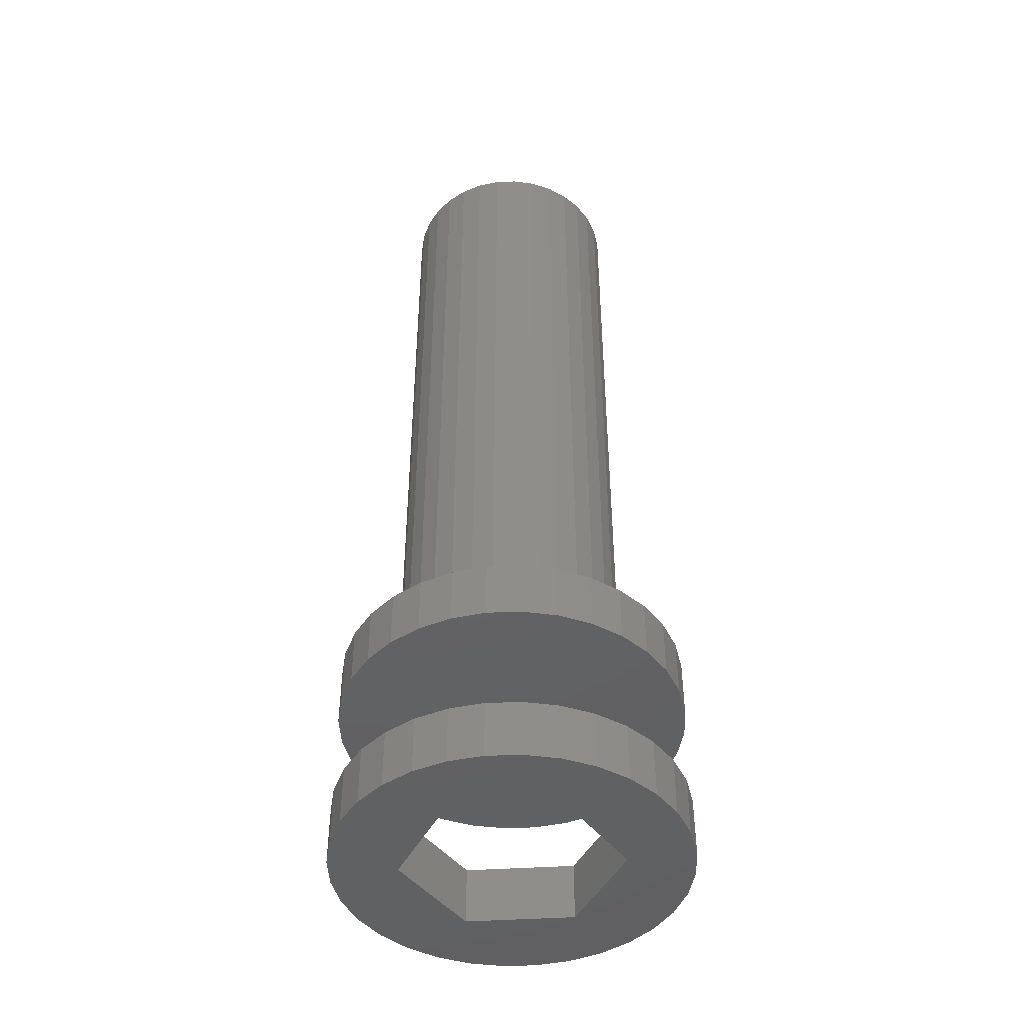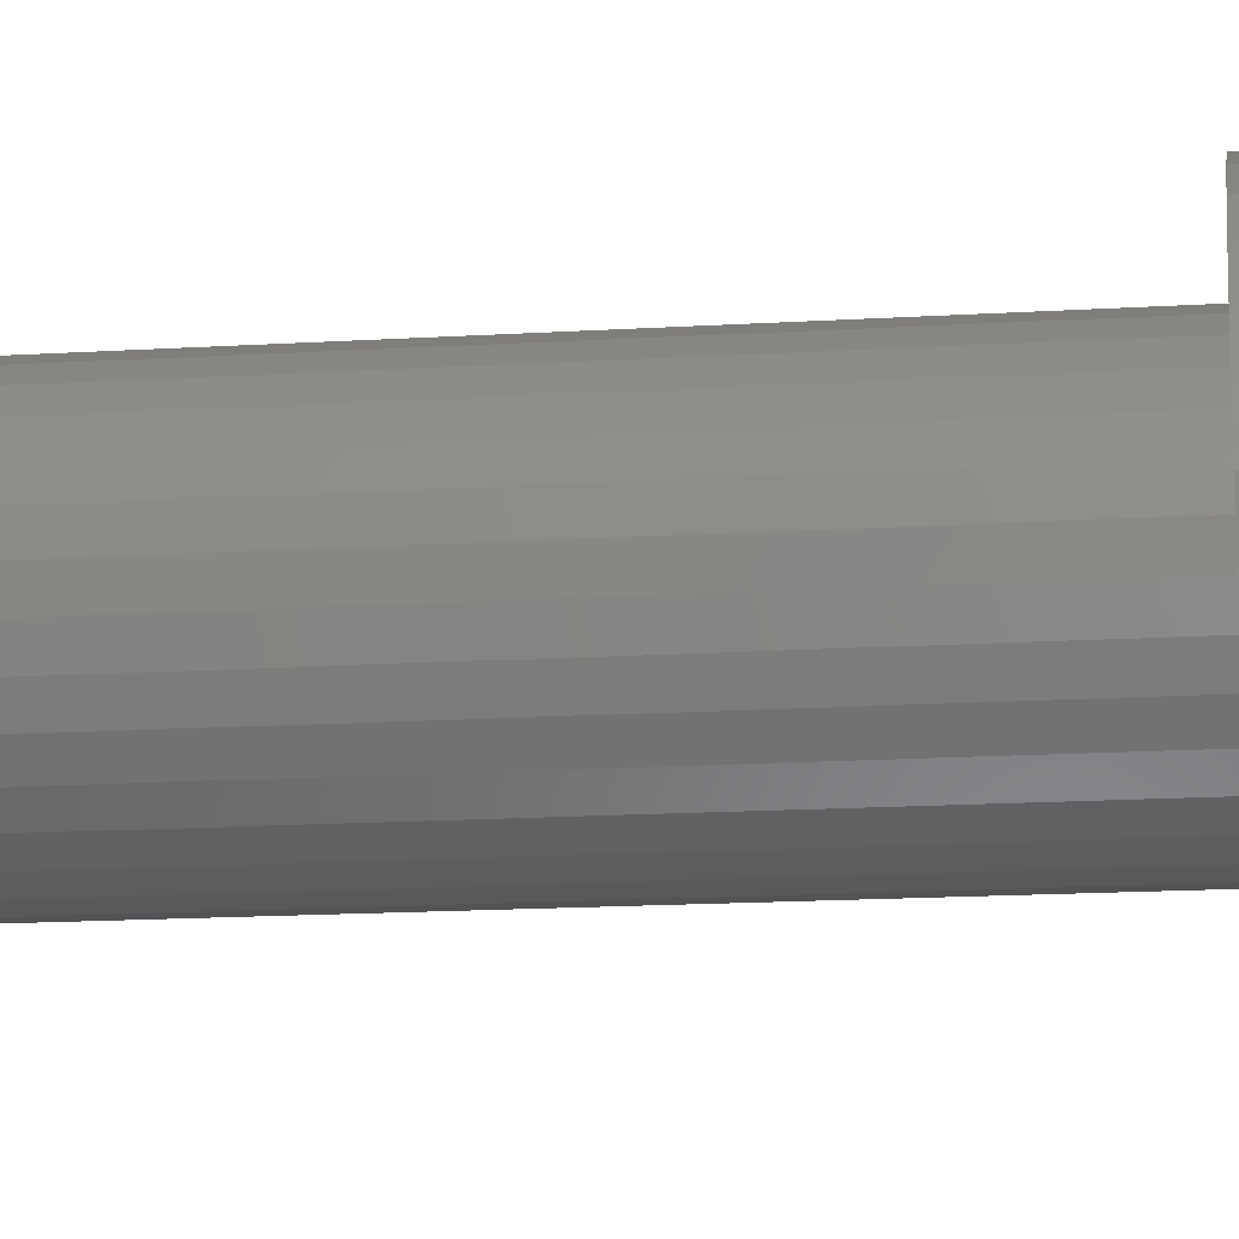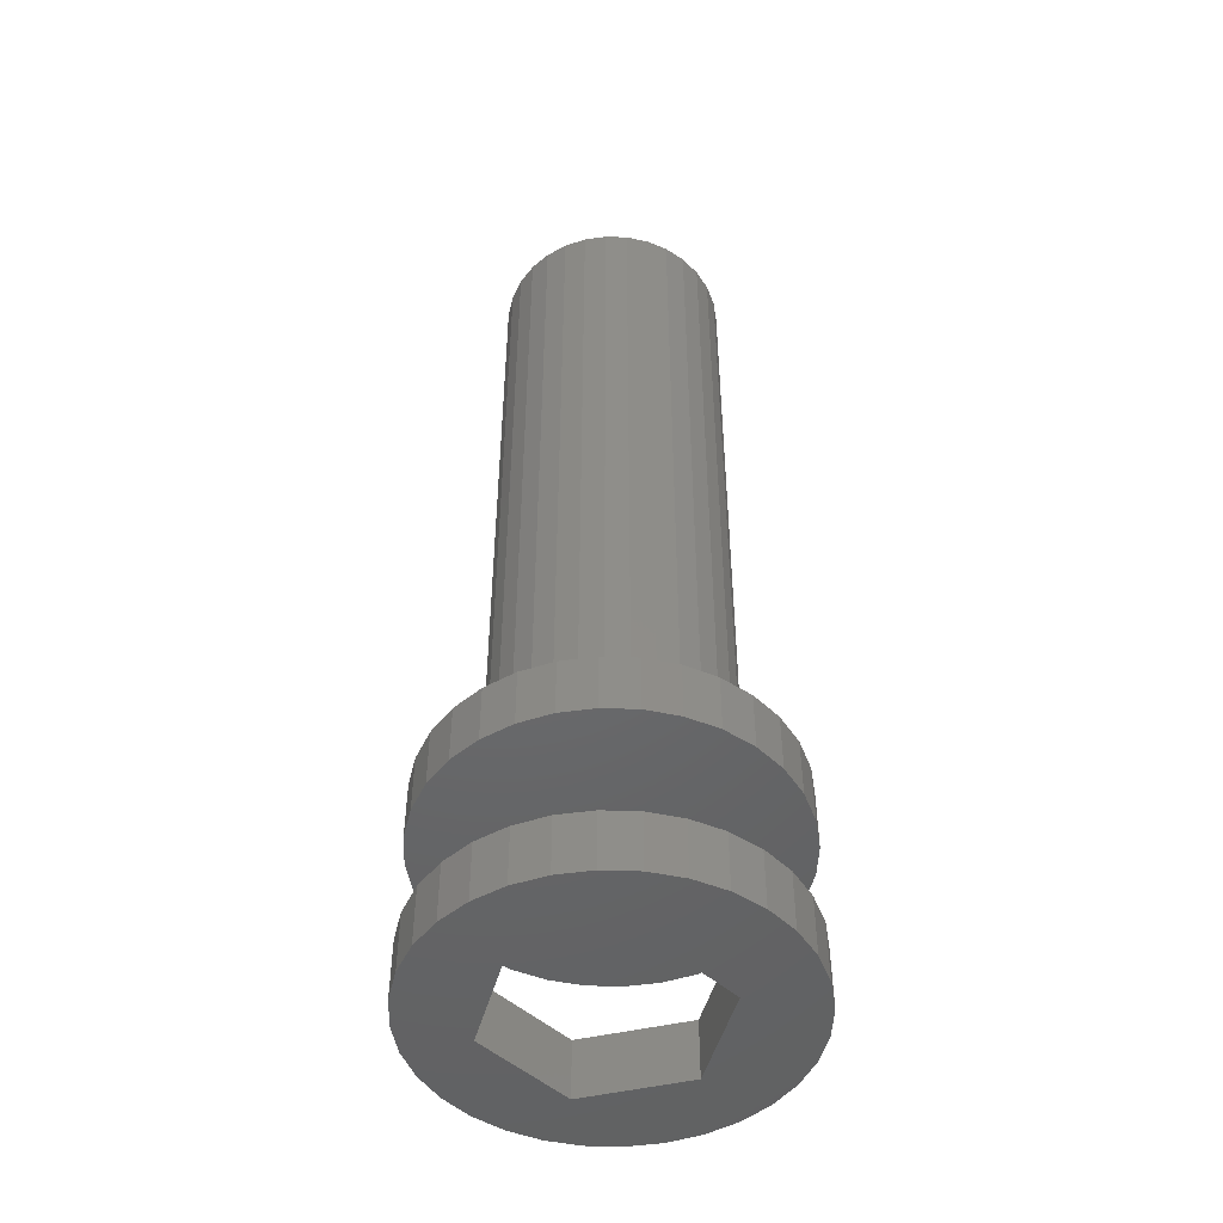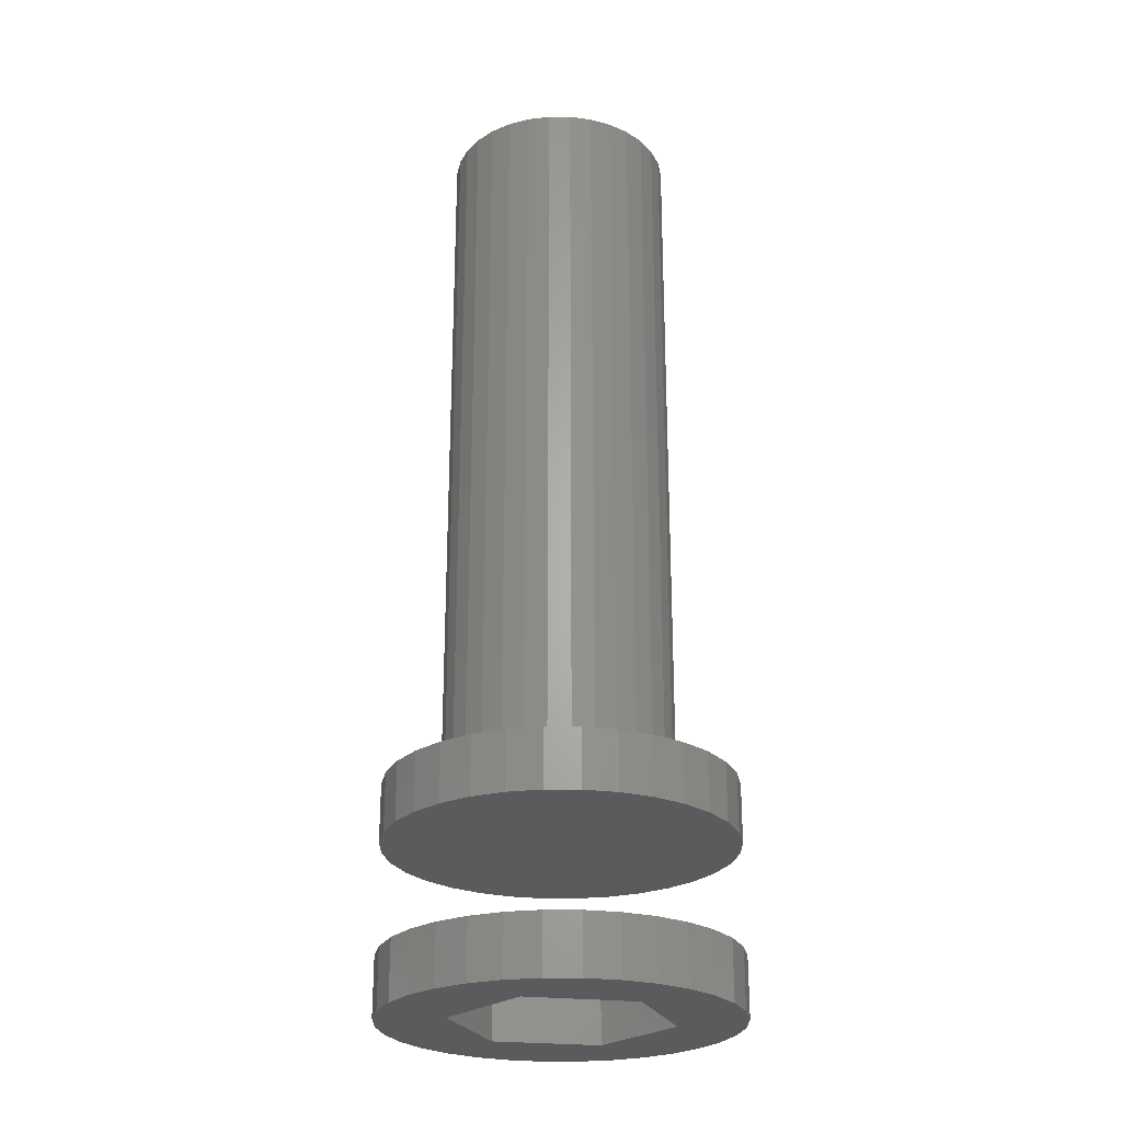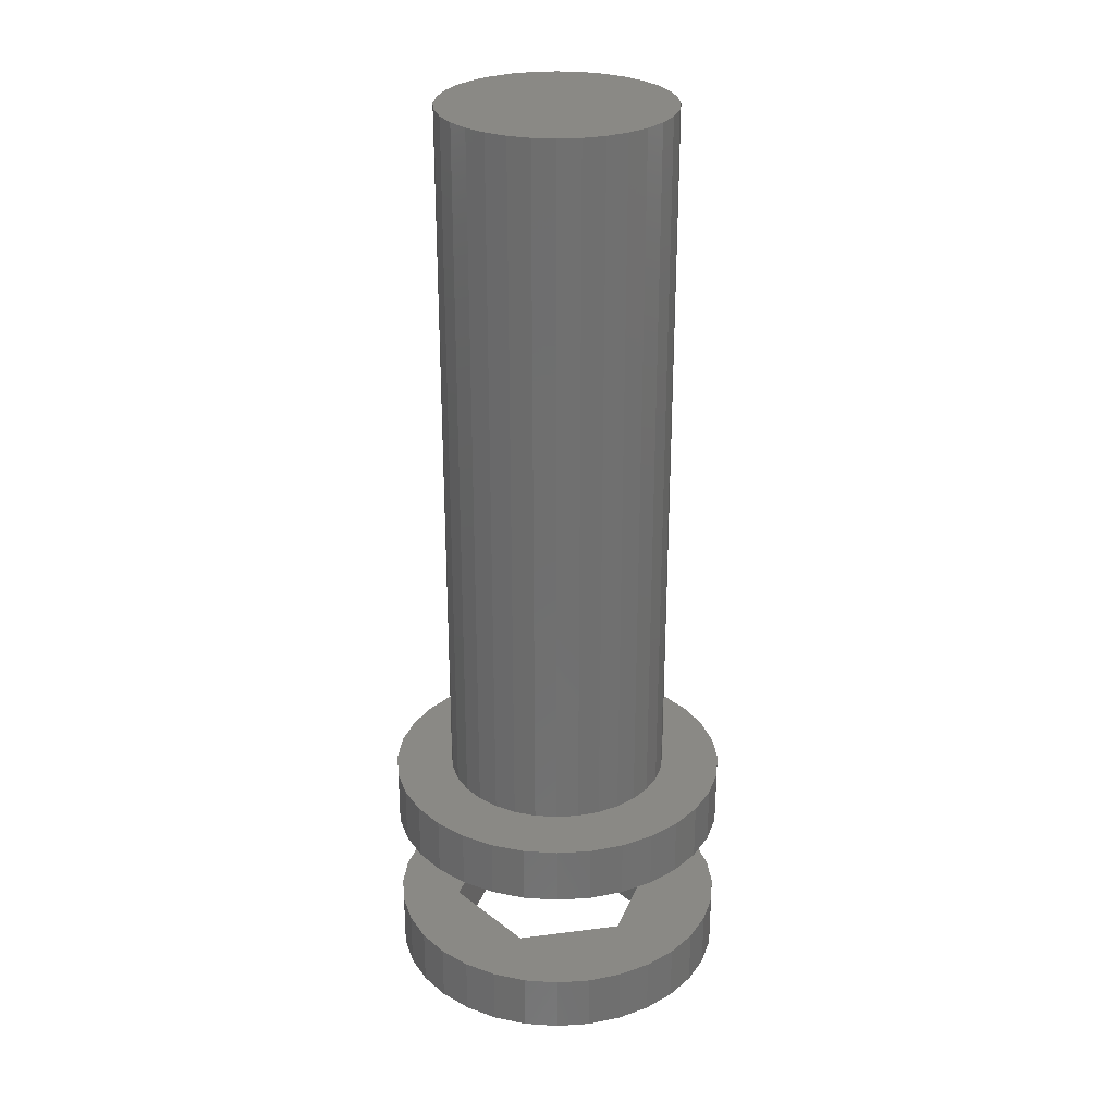
<metadata>
{"format":"stl","ext":"stl","renderer":"f3d","projection":"perspective","resolution":1024,"background":"white","views":[{"elev":-44.9,"azim":-25.7,"up":"+Y"},{"elev":-15.1,"azim":-82.3,"up":"+Z"},{"elev":-47.9,"azim":104.7,"up":"+Y"},{"elev":-25.4,"azim":-39.8,"up":"+Y"},{"elev":28.1,"azim":78.9,"up":"+Y"}]}
</metadata>
<code>
# stl→obj: 204 verts, 404 faces
v -0.02161 0.1328 0.1355
v 0.0323 0.1328 0.1355
v 0.005345 0.1328 0.1382
v -0.04753 0.1328 0.1276
v 0.05822 0.1328 0.1276
v 0.05822 0.1328 -0.1276
v -0.02161 0.1328 -0.1355
v 0.0323 0.1328 -0.1355
v 0.005345 0.1328 -0.1382
v 0.0821 0.1328 0.1149
v -0.07141 0.1328 0.1149
v 0.103 0.1328 0.09769
v -0.09235 0.1328 0.09769
v 0.1202 0.1328 0.07676
v -0.1095 0.1328 0.07676
v 0.133 0.1328 0.05287
v -0.1223 0.1328 0.05287
v 0.1408 0.1328 0.02695
v -0.1302 0.1328 0.02695
v 0.1435 0.1328 -1.692e-17
v -0.1328 0.1328 1.692e-17
v 0.1408 0.1328 -0.02695
v -0.1302 0.1328 -0.02695
v 0.133 0.1328 -0.05287
v -0.1223 0.1328 -0.05287
v 0.1202 0.1328 -0.07676
v -0.1095 0.1328 -0.07676
v 0.103 0.1328 -0.09769
v -0.09235 0.1328 -0.09769
v 0.0821 0.1328 -0.1149
v -0.07141 0.1328 -0.1149
v -0.04753 0.1328 -0.1276
v -0.07031 -2.167e-34 -0.03906
v 0.004687 1.529e-18 -0.08125
v -0.07031 0.04688 -0.03906
v 0.004687 0.04688 -0.08125
v 0.07812 8.24e-18 -0.03906
v 0.07812 0.04688 -0.03906
v 0.07812 1.361e-17 0.04688
v 0.07812 0.04688 0.04688
v 0.004687 1.216e-17 0.08906
v 0.004687 0.04688 0.08906
v -0.07031 5.367e-18 0.04688
v -0.07031 0.04688 0.04688
v -0.1328 6.208e-18 1.692e-17
v -0.1302 6.356e-18 0.02695
v -0.1302 6.356e-18 -0.02695
v 0.1435 2.155e-17 -1.692e-17
v 0.1408 2.14e-17 -0.02695
v 0.1408 2.14e-17 0.02695
v -0.1223 6.792e-18 -0.05287
v -0.1095 7.501e-18 -0.07676
v -0.09235 8.455e-18 -0.09769
v -0.07141 9.617e-18 -0.1149
v -0.04753 1.094e-17 -0.1276
v -0.02161 1.238e-17 -0.1355
v 0.005345 1.388e-17 -0.1382
v 0.0323 1.537e-17 -0.1355
v 0.05822 1.681e-17 -0.1276
v 0.0821 1.814e-17 -0.1149
v 0.103 1.93e-17 -0.09769
v 0.1202 2.025e-17 -0.07676
v 0.133 2.096e-17 -0.05287
v 0.1202 2.025e-17 0.07676
v 0.103 1.93e-17 0.09769
v 0.0821 1.814e-17 0.1149
v 0.05822 1.681e-17 0.1276
v 0.0323 1.537e-17 0.1355
v 0.005345 1.388e-17 0.1382
v -0.02161 1.238e-17 0.1355
v -0.04753 1.094e-17 0.1276
v -0.07141 9.617e-18 0.1149
v -0.09235 8.455e-18 0.09769
v -0.1095 7.501e-18 0.07676
v -0.1223 6.792e-18 0.05287
v 0.133 2.096e-17 0.05287
v -0.1302 0.04688 0.02695
v -0.1328 0.04688 1.692e-17
v -0.1302 0.04688 -0.02695
v 0.1408 0.04688 -0.02695
v 0.1435 0.04688 -5.076e-17
v 0.1408 0.04688 0.02695
v 0.133 0.04688 -0.05287
v 0.1202 0.04688 -0.07676
v 0.103 0.04688 -0.09769
v 0.0821 0.04688 -0.1149
v 0.05822 0.04688 -0.1276
v 0.0323 0.04688 -0.1355
v 0.005345 0.04688 -0.1382
v -0.02161 0.04688 -0.1355
v -0.04753 0.04688 -0.1276
v -0.07141 0.04688 -0.1149
v -0.09235 0.04688 -0.09769
v -0.1095 0.04688 -0.07676
v -0.1223 0.04688 -0.05287
v -0.1095 0.04688 0.07676
v -0.09235 0.04688 0.09769
v -0.07141 0.04688 0.1149
v -0.04753 0.04688 0.1276
v -0.02161 0.04688 0.1355
v 0.005345 0.04688 0.1382
v 0.0323 0.04688 0.1355
v 0.05822 0.04688 0.1276
v 0.0821 0.04688 0.1149
v 0.103 0.04688 0.09769
v 0.1202 0.04688 0.07676
v -0.1223 0.04688 0.05287
v 0.133 0.04688 0.05287
v -0.04748 0.1797 0.07549
v -0.1095 0.1797 0.07676
v -0.03178 0.1797 0.08388
v -0.1328 0.1797 1.692e-17
v -0.08608 0.1797 0.01771
v -0.08783 0.1797 -3.335e-17
v -0.1095 0.1797 -0.07676
v -0.04748 0.1797 -0.07549
v -0.03178 0.1797 -0.08388
v -0.09235 0.1797 -0.09769
v -0.01475 0.1797 -0.08904
v 0.0377 0.1797 0.08388
v 0.02067 0.1797 0.08904
v 0.103 0.1797 0.09769
v 0.1202 0.1797 0.07676
v 0.0534 0.1797 0.07549
v 0.06716 0.1797 0.0642
v 0.0377 0.1797 -0.08388
v 0.0534 0.1797 -0.07549
v 0.1202 0.1797 -0.07676
v 0.103 0.1797 -0.09769
v 0.02067 0.1797 -0.08904
v 0.002961 0.1797 0.09079
v -0.09235 0.1797 0.09769
v -0.07141 0.1797 0.1149
v -0.04753 0.1797 0.1276
v -0.02161 0.1797 0.1355
v 0.005345 0.1797 0.1382
v 0.0323 0.1797 0.1355
v 0.05822 0.1797 0.1276
v 0.0821 0.1797 0.1149
v -0.01475 0.1797 0.08904
v 0.002961 0.1797 -0.09079
v 0.0821 0.1797 -0.1149
v 0.05822 0.1797 -0.1276
v 0.0323 0.1797 -0.1355
v 0.005345 0.1797 -0.1382
v -0.02161 0.1797 -0.1355
v -0.04753 0.1797 -0.1276
v -0.07141 0.1797 -0.1149
v -0.06124 0.1797 0.0642
v -0.07253 0.1797 0.05044
v -0.1223 0.1797 0.05287
v -0.08092 0.1797 0.03474
v -0.1302 0.1797 0.02695
v -0.08092 0.1797 -0.03474
v -0.1302 0.1797 -0.02695
v -0.08608 0.1797 -0.01771
v -0.06124 0.1797 -0.0642
v -0.1223 0.1797 -0.05287
v -0.07253 0.1797 -0.05044
v 0.09375 0.1797 3.335e-17
v 0.09201 0.1797 0.01771
v 0.1435 0.1797 -1.692e-17
v 0.08684 0.1797 0.03474
v 0.1408 0.1797 0.02695
v 0.07845 0.1797 0.05044
v 0.133 0.1797 0.05287
v 0.08684 0.1797 -0.03474
v 0.09201 0.1797 -0.01771
v 0.1408 0.1797 -0.02695
v 0.06716 0.1797 -0.0642
v 0.07845 0.1797 -0.05044
v 0.133 0.1797 -0.05287
v -0.08783 0.75 -3.335e-17
v -0.08608 0.75 -0.01771
v -0.08092 0.75 -0.03474
v -0.07253 0.75 -0.05044
v -0.06124 0.75 -0.0642
v -0.04748 0.75 -0.07549
v -0.03178 0.75 -0.08388
v -0.01475 0.75 -0.08904
v 0.002961 0.75 -0.09079
v 0.02067 0.75 -0.08904
v 0.0377 0.75 -0.08388
v 0.0534 0.75 -0.07549
v 0.06716 0.75 -0.0642
v 0.07845 0.75 -0.05044
v 0.08684 0.75 -0.03474
v 0.09201 0.75 -0.01771
v 0.09375 0.75 3.335e-17
v 0.09201 0.75 0.01771
v 0.08684 0.75 0.03474
v 0.07845 0.75 0.05044
v 0.06716 0.75 0.0642
v 0.0534 0.75 0.07549
v 0.0377 0.75 0.08388
v 0.02067 0.75 0.08904
v 0.002961 0.75 0.09079
v -0.01475 0.75 0.08904
v -0.03178 0.75 0.08388
v -0.04748 0.75 0.07549
v -0.06124 0.75 0.0642
v -0.07253 0.75 0.05044
v -0.08092 0.75 0.03474
v -0.08608 0.75 0.01771
f 1 2 3
f 2 1 4
f 2 4 5
f 6 7 8
f 8 7 9
f 5 4 10
f 10 4 11
f 10 11 12
f 12 11 13
f 12 13 14
f 14 13 15
f 14 15 16
f 16 15 17
f 16 17 18
f 18 17 19
f 18 19 20
f 20 19 21
f 20 21 22
f 22 21 23
f 22 23 24
f 24 23 25
f 24 25 26
f 26 25 27
f 26 27 28
f 28 27 29
f 28 29 30
f 30 29 31
f 30 31 6
f 6 31 32
f 6 32 7
f 33 34 35
f 35 34 36
f 34 37 36
f 36 37 38
f 37 39 38
f 38 39 40
f 39 41 40
f 40 41 42
f 41 43 42
f 42 43 44
f 43 33 44
f 44 33 35
f 45 33 46
f 45 47 33
f 48 37 49
f 48 50 37
f 34 33 47
f 34 47 51
f 34 51 52
f 34 52 53
f 34 53 54
f 34 54 55
f 34 55 56
f 34 56 57
f 34 57 58
f 34 58 59
f 34 59 60
f 34 60 61
f 34 61 62
f 34 62 63
f 34 63 49
f 34 49 37
f 41 39 64
f 41 64 65
f 41 65 66
f 41 66 67
f 41 67 68
f 41 68 69
f 41 69 70
f 41 70 71
f 41 71 72
f 41 72 73
f 41 73 74
f 41 74 43
f 46 33 75
f 75 33 43
f 75 43 74
f 37 50 39
f 39 50 76
f 39 76 64
f 77 35 78
f 35 79 78
f 80 38 81
f 38 82 81
f 36 38 80
f 36 80 83
f 36 83 84
f 36 84 85
f 36 85 86
f 36 86 87
f 36 87 88
f 36 88 89
f 36 89 90
f 36 90 91
f 36 91 92
f 36 92 93
f 36 93 94
f 36 94 95
f 36 95 79
f 36 79 35
f 42 44 96
f 42 96 97
f 42 97 98
f 42 98 99
f 42 99 100
f 42 100 101
f 42 101 102
f 42 102 103
f 42 103 104
f 42 104 105
f 42 105 106
f 42 106 40
f 96 44 107
f 107 44 35
f 107 35 77
f 106 108 40
f 40 108 82
f 40 82 38
f 109 110 111
f 112 113 114
f 115 116 117
f 117 118 115
f 118 117 119
f 120 121 122
f 123 120 122
f 123 124 120
f 125 124 123
f 126 127 128
f 129 126 128
f 130 126 129
f 131 132 133
f 131 133 134
f 131 134 135
f 131 135 136
f 131 136 137
f 131 137 138
f 131 138 139
f 131 139 122
f 131 122 121
f 132 131 140
f 132 140 111
f 132 111 110
f 141 130 129
f 141 129 142
f 141 142 143
f 141 143 144
f 141 144 145
f 141 145 146
f 141 146 147
f 141 147 148
f 141 148 118
f 141 118 119
f 109 149 110
f 110 149 150
f 110 150 151
f 151 150 152
f 151 152 153
f 153 152 113
f 153 113 112
f 154 155 156
f 156 155 112
f 156 112 114
f 116 115 157
f 157 115 158
f 157 158 159
f 159 158 155
f 159 155 154
f 160 161 162
f 162 161 163
f 162 163 164
f 164 163 165
f 164 165 166
f 166 165 125
f 166 125 123
f 167 168 169
f 169 168 160
f 169 160 162
f 127 170 128
f 128 170 171
f 128 171 172
f 172 171 167
f 172 167 169
f 114 173 156
f 156 173 174
f 156 174 154
f 154 174 175
f 154 175 159
f 159 175 176
f 159 176 157
f 157 176 177
f 157 177 116
f 116 177 178
f 116 178 117
f 117 178 179
f 117 179 119
f 119 179 180
f 119 180 141
f 141 180 181
f 141 181 130
f 130 181 182
f 130 182 126
f 126 182 183
f 126 183 127
f 127 183 184
f 127 184 170
f 170 184 185
f 170 185 171
f 171 185 186
f 171 186 167
f 167 186 187
f 167 187 168
f 168 187 188
f 168 188 160
f 160 188 189
f 160 189 161
f 161 189 190
f 161 190 163
f 163 190 191
f 163 191 165
f 165 191 192
f 165 192 125
f 125 192 193
f 125 193 124
f 124 193 194
f 124 194 120
f 120 194 195
f 120 195 121
f 121 195 196
f 121 196 131
f 131 196 197
f 131 197 140
f 140 197 198
f 140 198 111
f 111 198 199
f 111 199 109
f 109 199 200
f 109 200 149
f 149 200 201
f 149 201 150
f 150 201 202
f 150 202 152
f 152 202 203
f 152 203 113
f 113 203 204
f 113 204 114
f 114 204 173
f 196 198 197
f 198 196 195
f 198 195 199
f 199 195 194
f 199 194 200
f 200 194 193
f 200 193 201
f 177 184 178
f 178 184 183
f 178 183 179
f 179 183 182
f 179 182 180
f 180 182 181
f 201 193 202
f 202 193 192
f 202 192 203
f 203 192 191
f 203 191 204
f 204 191 190
f 204 190 173
f 173 190 189
f 173 189 174
f 174 189 188
f 174 188 175
f 175 188 187
f 175 187 176
f 176 187 186
f 176 186 177
f 177 186 185
f 177 185 184
f 112 21 153
f 153 21 19
f 153 19 151
f 151 19 17
f 151 17 110
f 110 17 15
f 110 15 132
f 132 15 13
f 132 13 133
f 133 13 11
f 133 11 134
f 134 11 4
f 134 4 135
f 135 4 1
f 135 1 136
f 136 1 3
f 136 3 137
f 137 3 2
f 137 2 138
f 138 2 5
f 138 5 139
f 139 5 10
f 139 10 122
f 122 10 12
f 122 12 123
f 123 12 14
f 123 14 166
f 166 14 16
f 166 16 164
f 164 16 18
f 164 18 162
f 162 18 20
f 78 45 77
f 77 45 46
f 77 46 107
f 107 46 75
f 107 75 96
f 96 75 74
f 96 74 97
f 97 74 73
f 97 73 98
f 98 73 72
f 98 72 99
f 99 72 71
f 99 71 100
f 100 71 70
f 100 70 101
f 101 70 69
f 101 69 102
f 102 69 68
f 102 68 103
f 103 68 67
f 103 67 104
f 104 67 66
f 104 66 105
f 105 66 65
f 105 65 106
f 106 65 64
f 106 64 108
f 108 64 76
f 108 76 82
f 82 76 50
f 82 50 81
f 81 50 48
f 162 20 169
f 169 20 22
f 169 22 172
f 172 22 24
f 172 24 128
f 128 24 26
f 128 26 129
f 129 26 28
f 129 28 142
f 142 28 30
f 142 30 143
f 143 30 6
f 143 6 144
f 144 6 8
f 144 8 145
f 145 8 9
f 145 9 146
f 146 9 7
f 146 7 147
f 147 7 32
f 147 32 148
f 148 32 31
f 148 31 118
f 118 31 29
f 118 29 115
f 115 29 27
f 115 27 158
f 158 27 25
f 158 25 155
f 155 25 23
f 155 23 112
f 112 23 21
f 81 48 80
f 80 48 49
f 80 49 83
f 83 49 63
f 83 63 84
f 84 63 62
f 84 62 85
f 85 62 61
f 85 61 86
f 86 61 60
f 86 60 87
f 87 60 59
f 87 59 88
f 88 59 58
f 88 58 89
f 89 58 57
f 89 57 90
f 90 57 56
f 90 56 91
f 91 56 55
f 91 55 92
f 92 55 54
f 92 54 93
f 93 54 53
f 93 53 94
f 94 53 52
f 94 52 95
f 95 52 51
f 95 51 79
f 79 51 47
f 79 47 78
f 78 47 45

</code>
